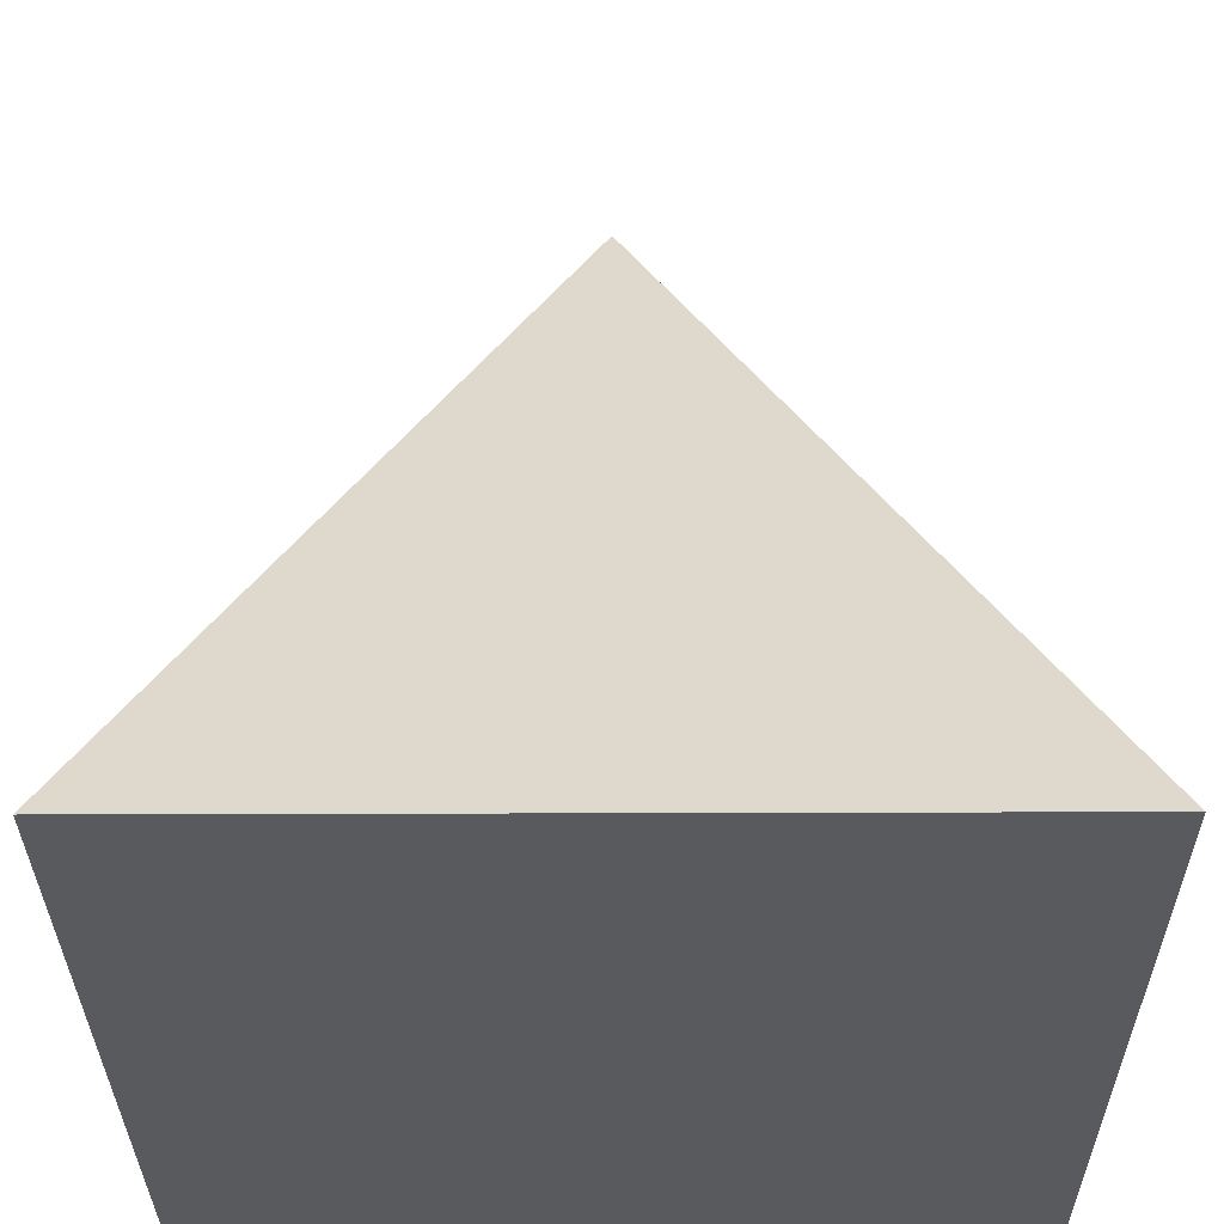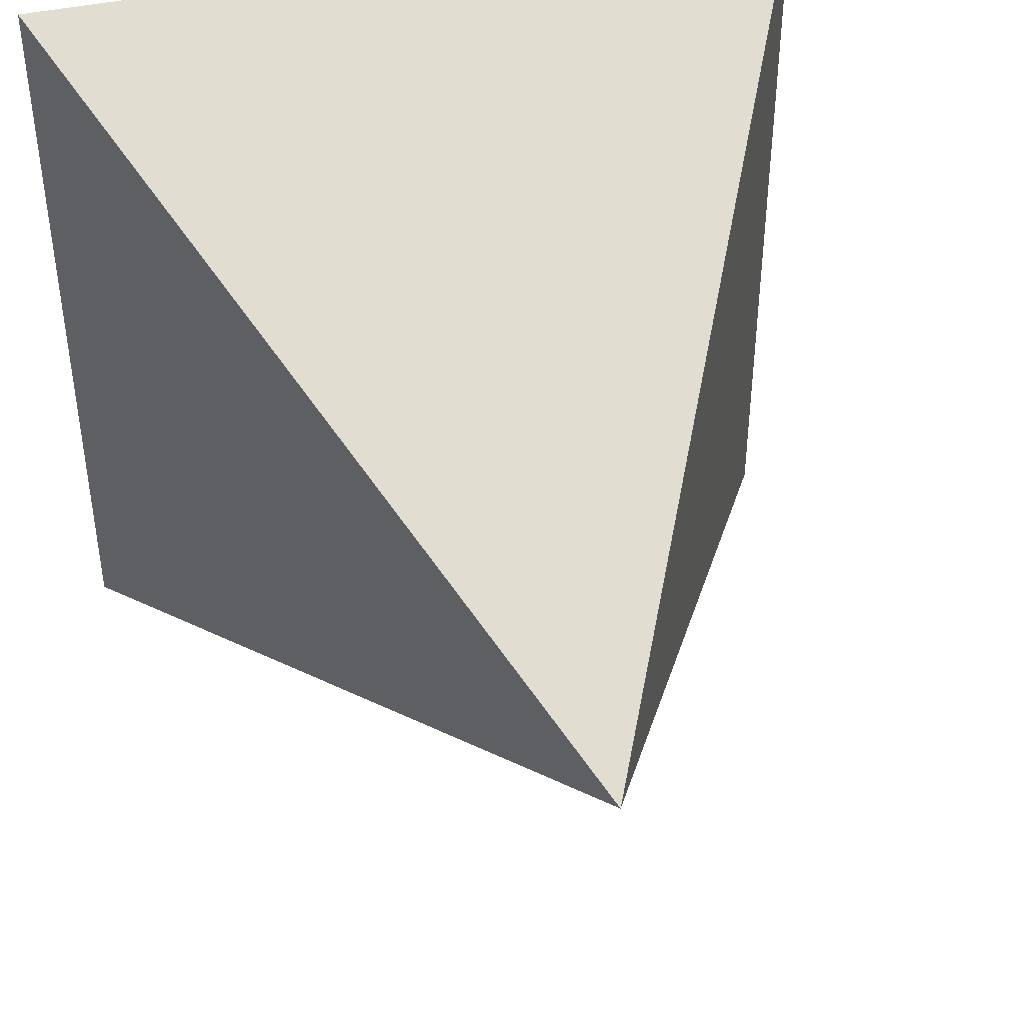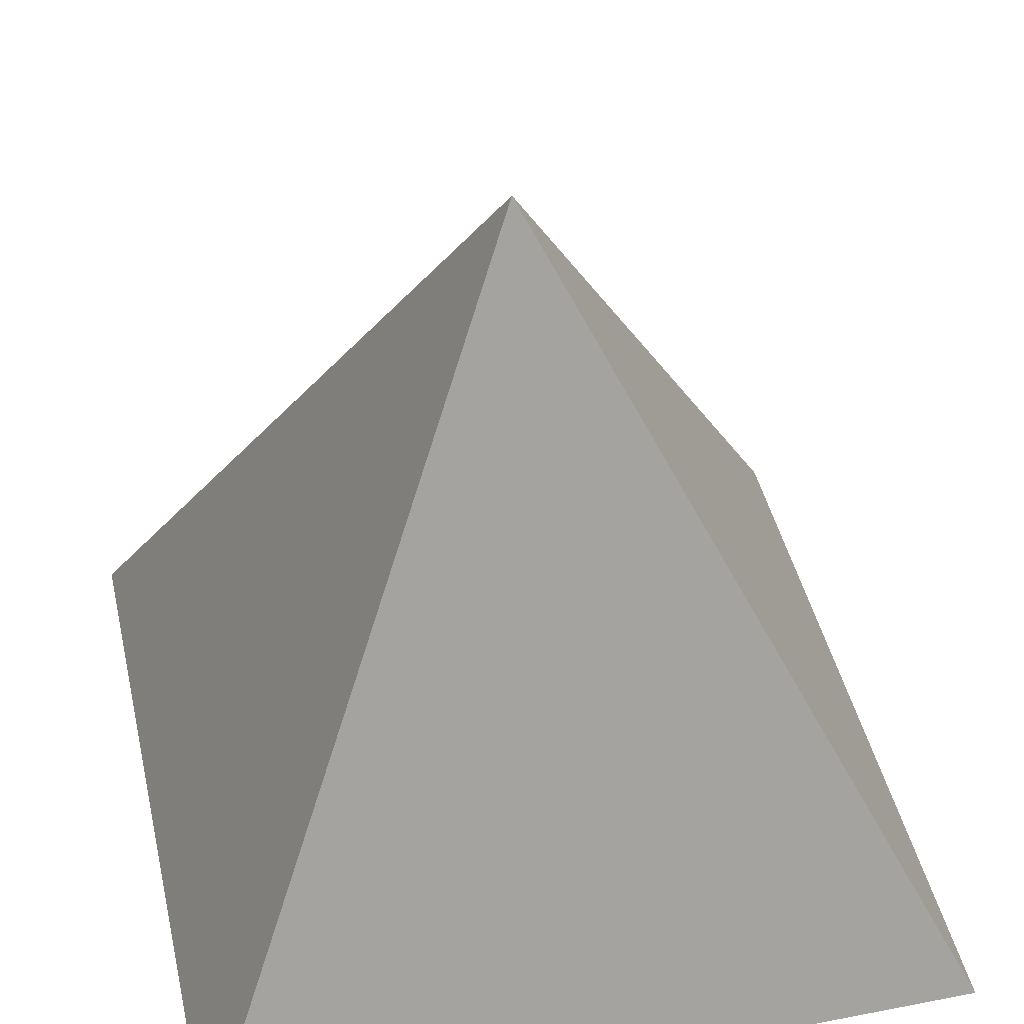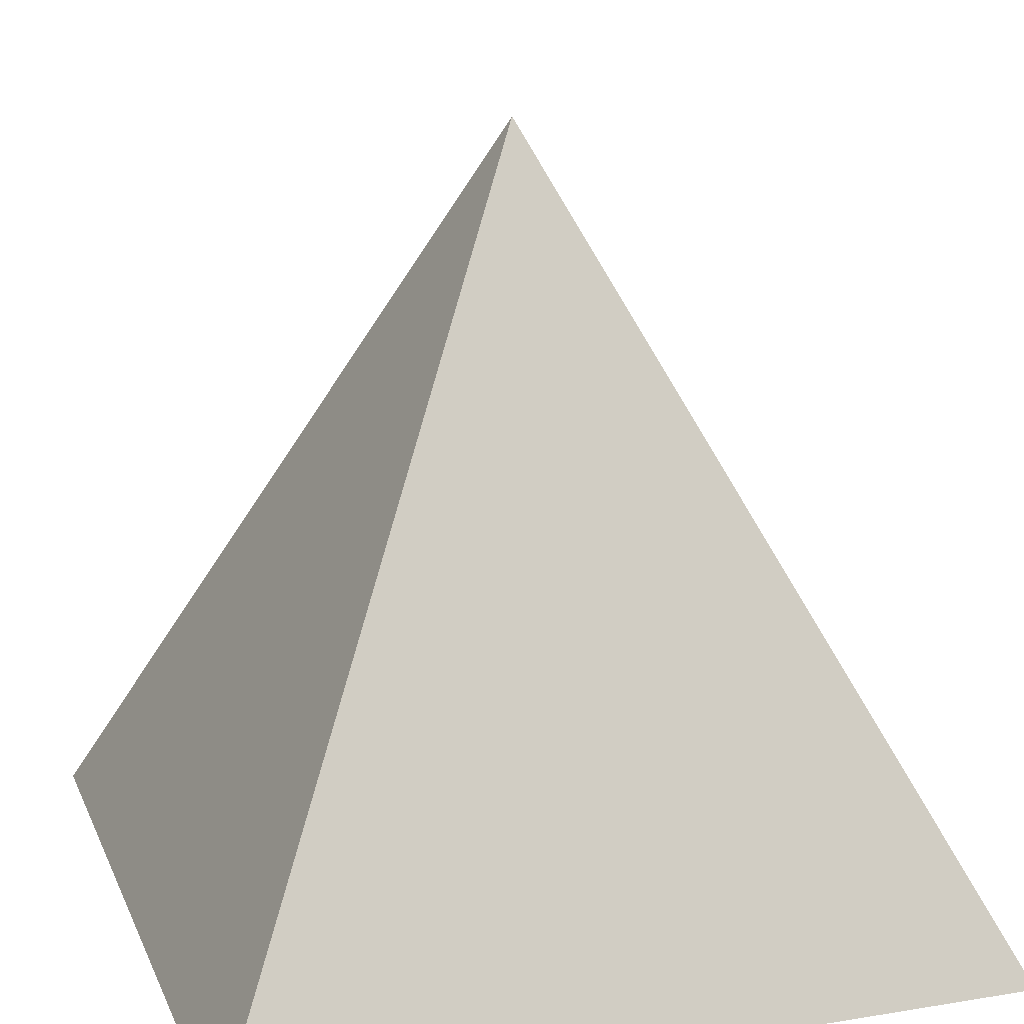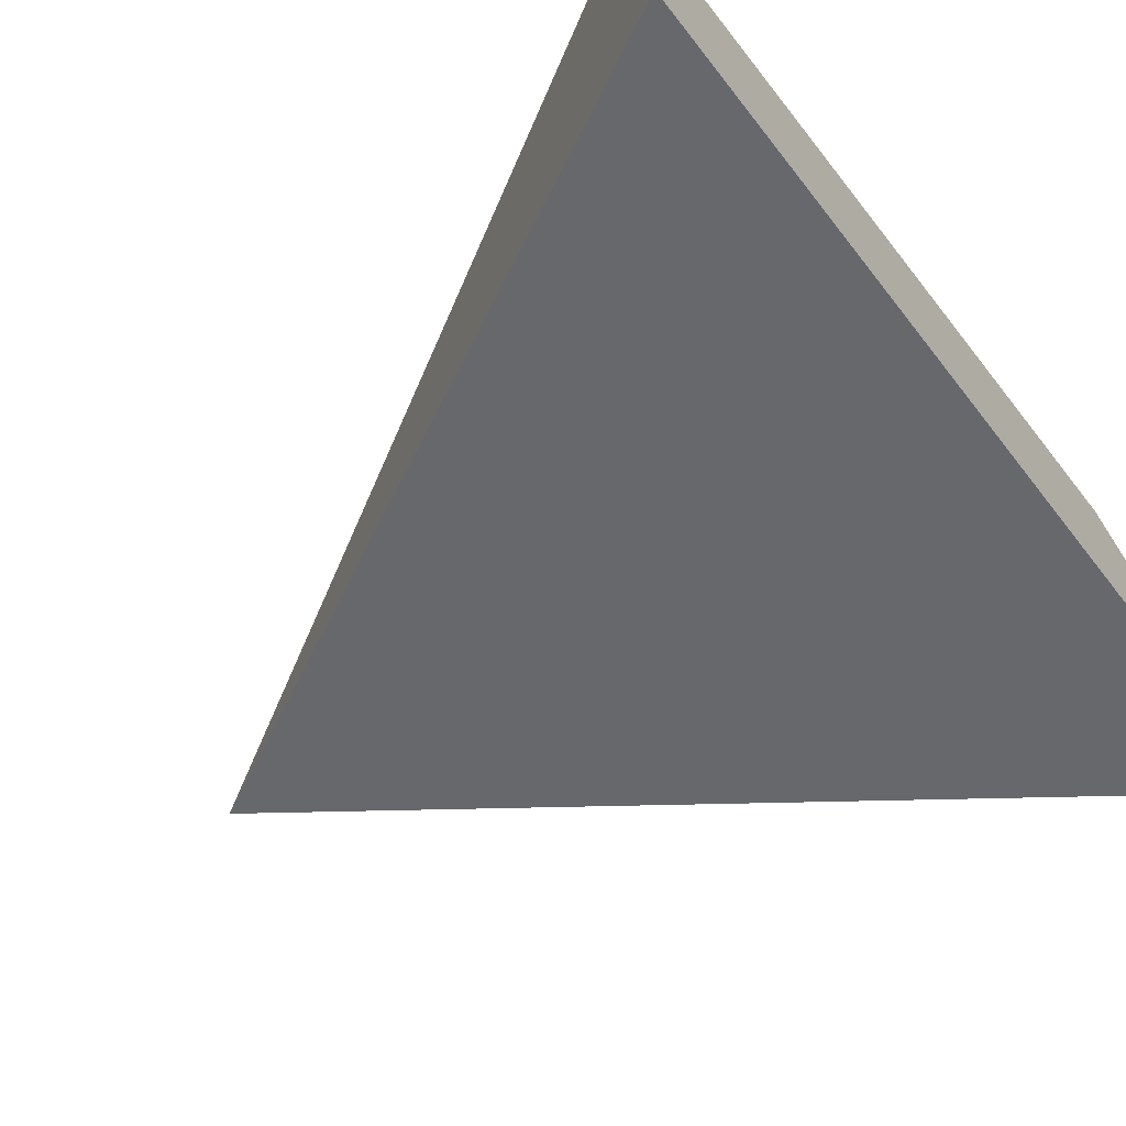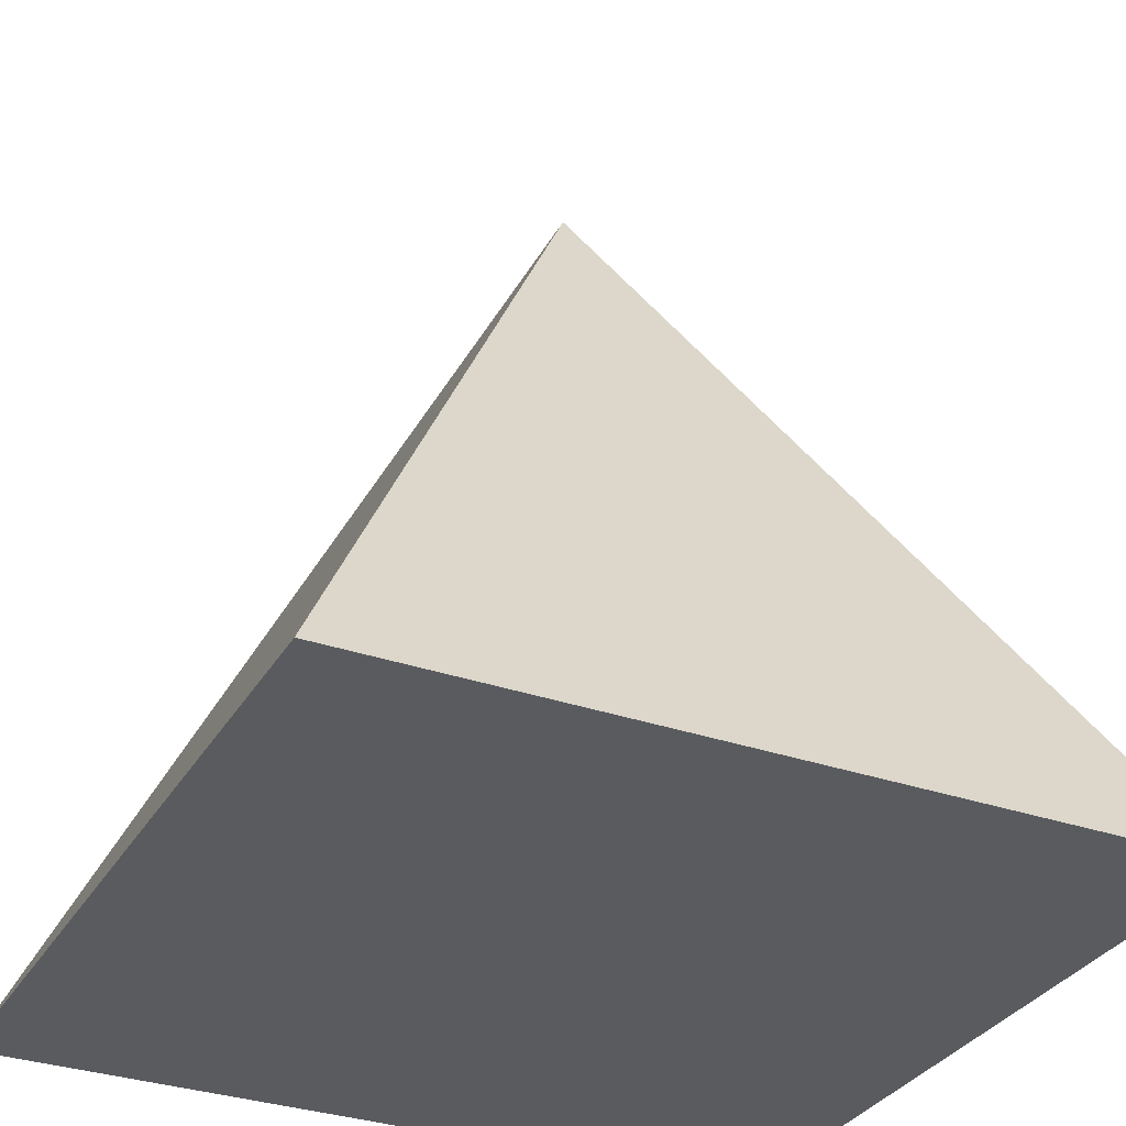
<metadata>
{"format":"obj","ext":"obj","renderer":"f3d","projection":"perspective","resolution":1024,"background":"white","views":[{"elev":-31.2,"azim":90.3,"up":"+Z"},{"elev":43.7,"azim":-14.2,"up":"+Y"},{"elev":44.4,"azim":167.2,"up":"+Z"},{"elev":17.7,"azim":72.1,"up":"+Z"},{"elev":-72.8,"azim":128.2,"up":"+Y"},{"elev":-32.4,"azim":-25.9,"up":"+Z"}]}
</metadata>
<code>
o CaptureMesh
v -50 -50 -100
v 50 -50 -100
v -50 50 -100
v 50 50 -100
v 0 0 0
f 1 3 4 2
f 2 4 5
f 3 1 5
f 4 3 5
f 1 2 5

</code>
